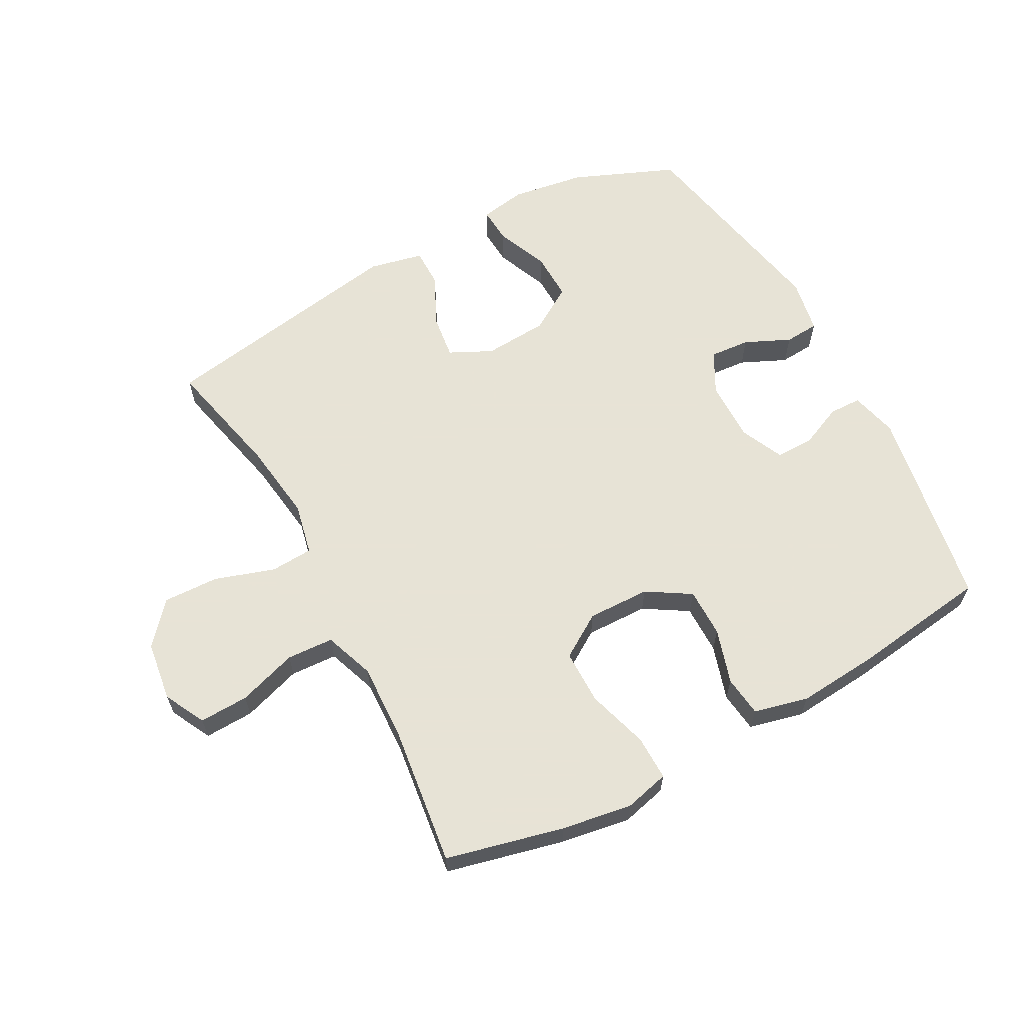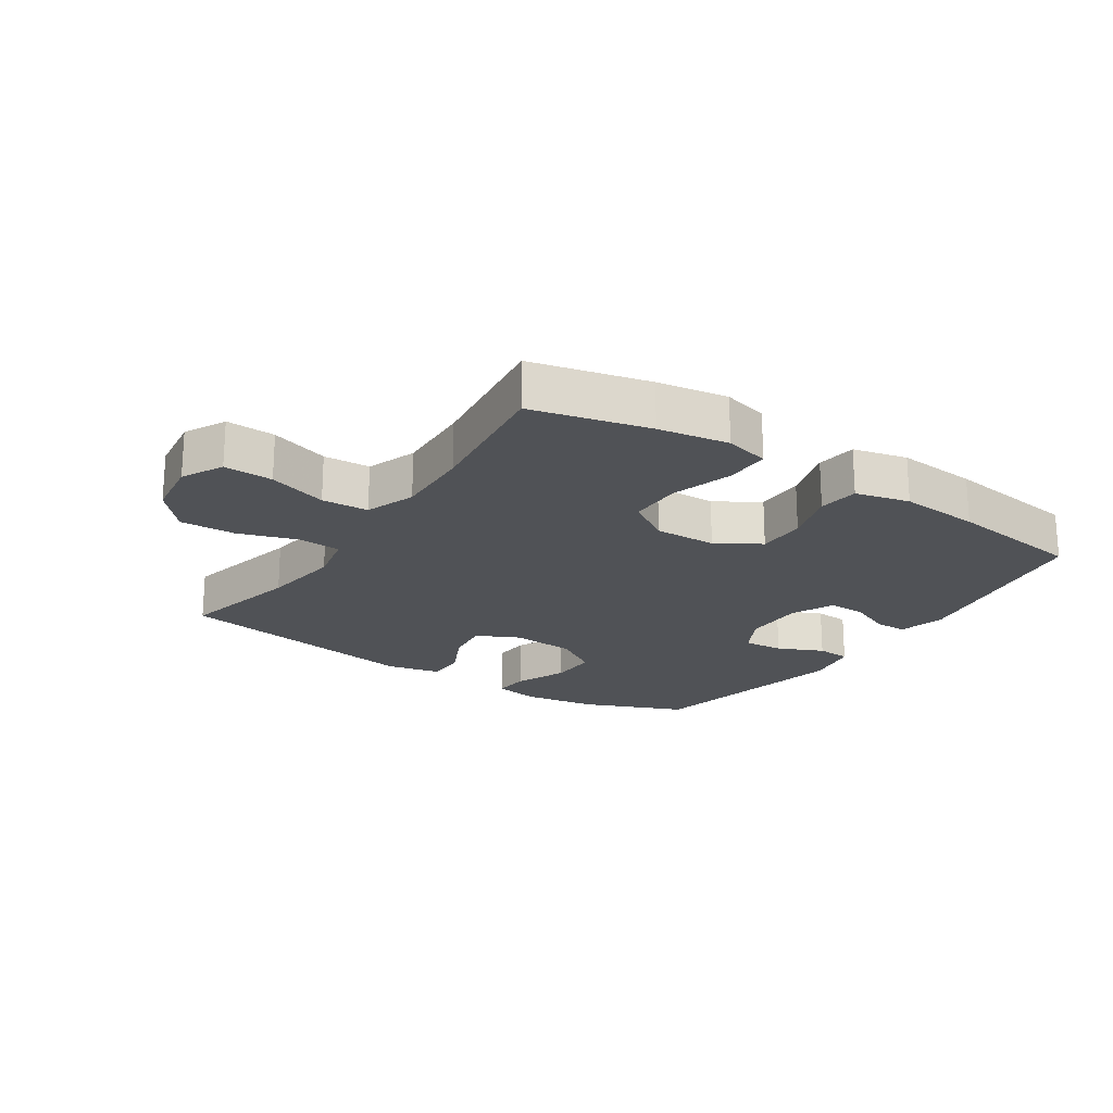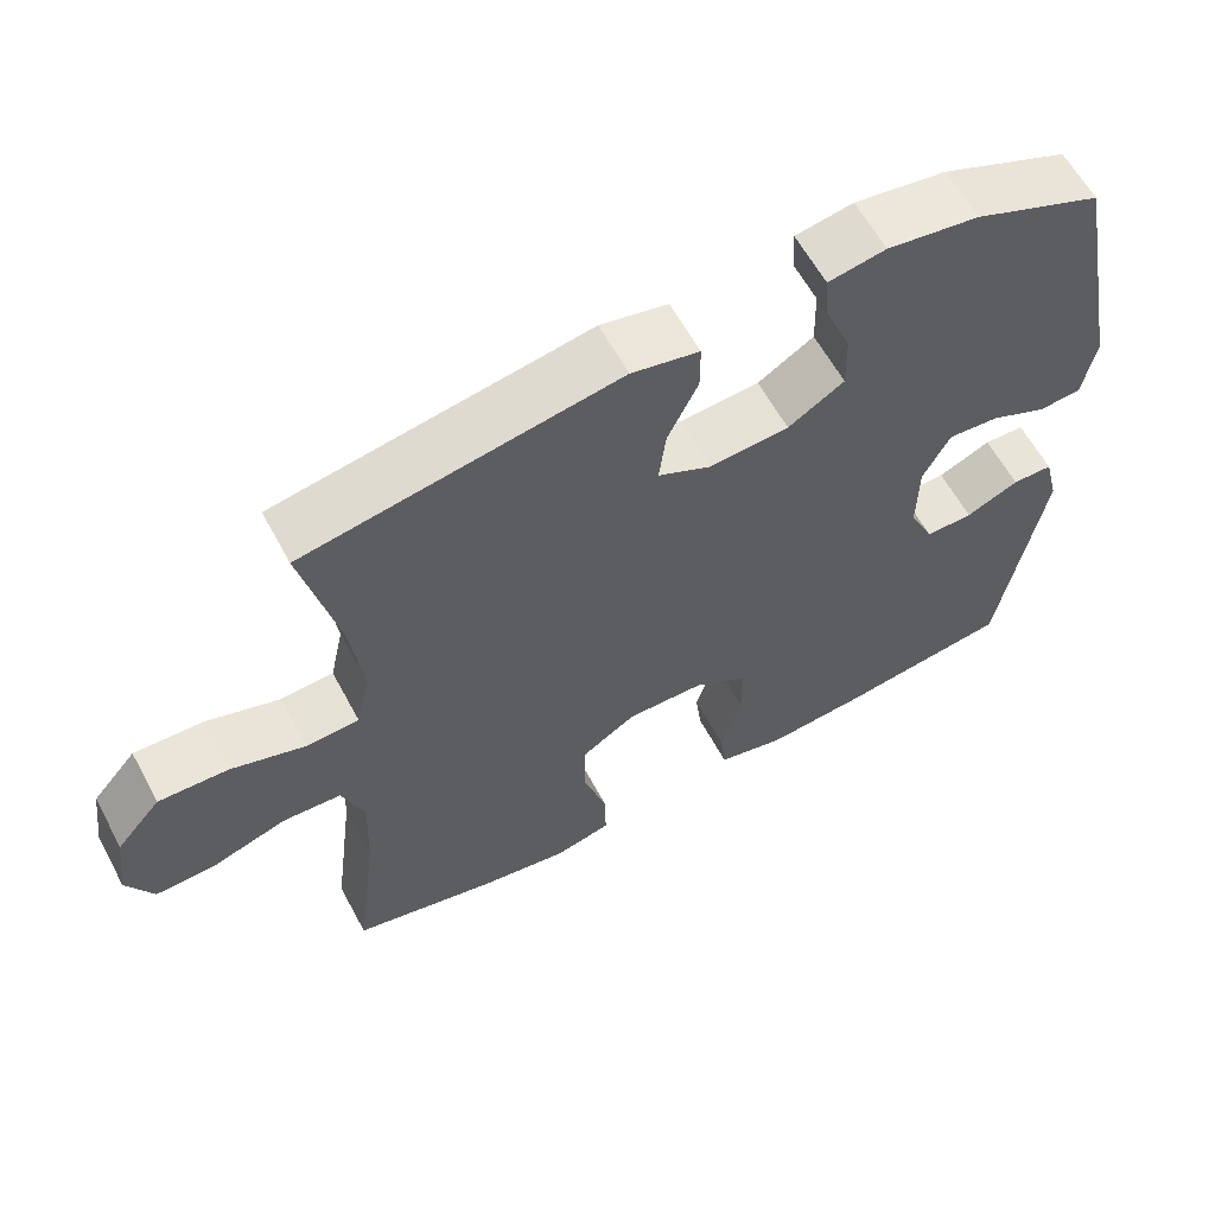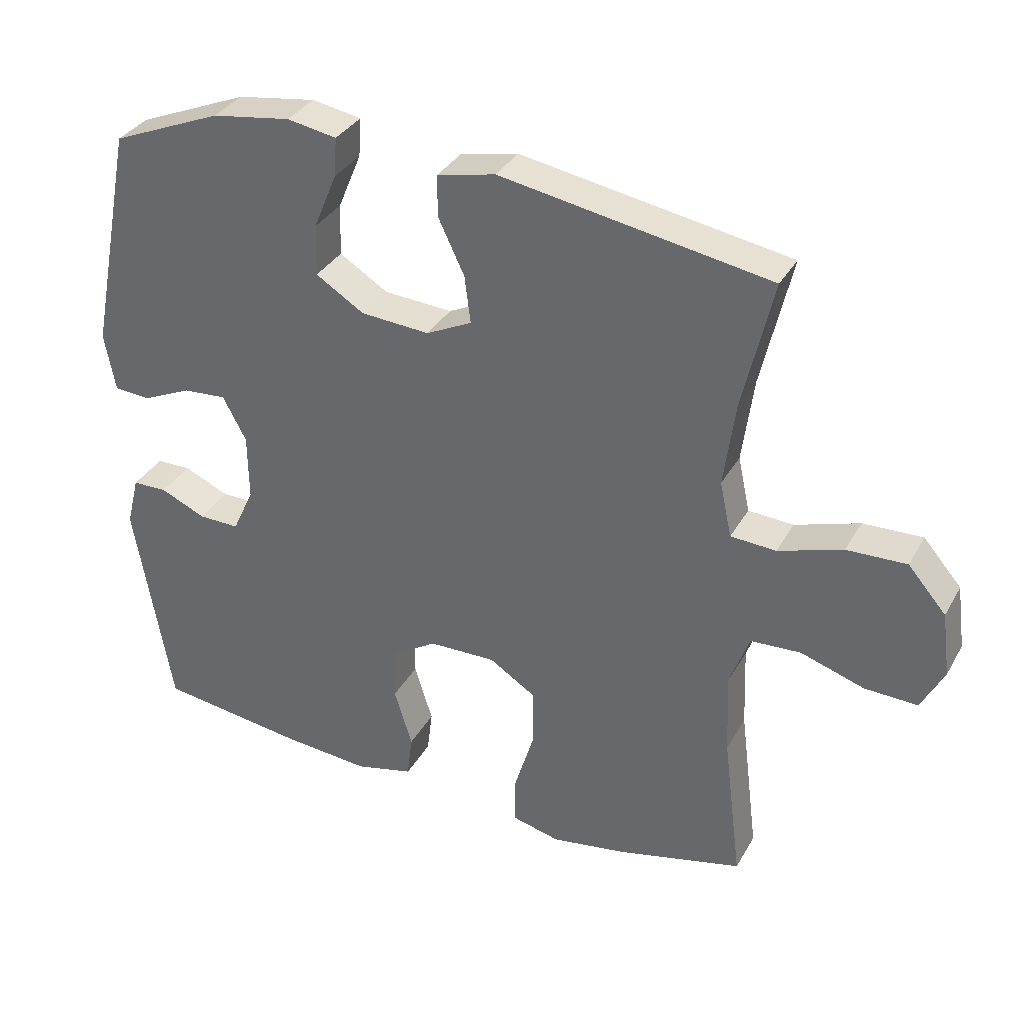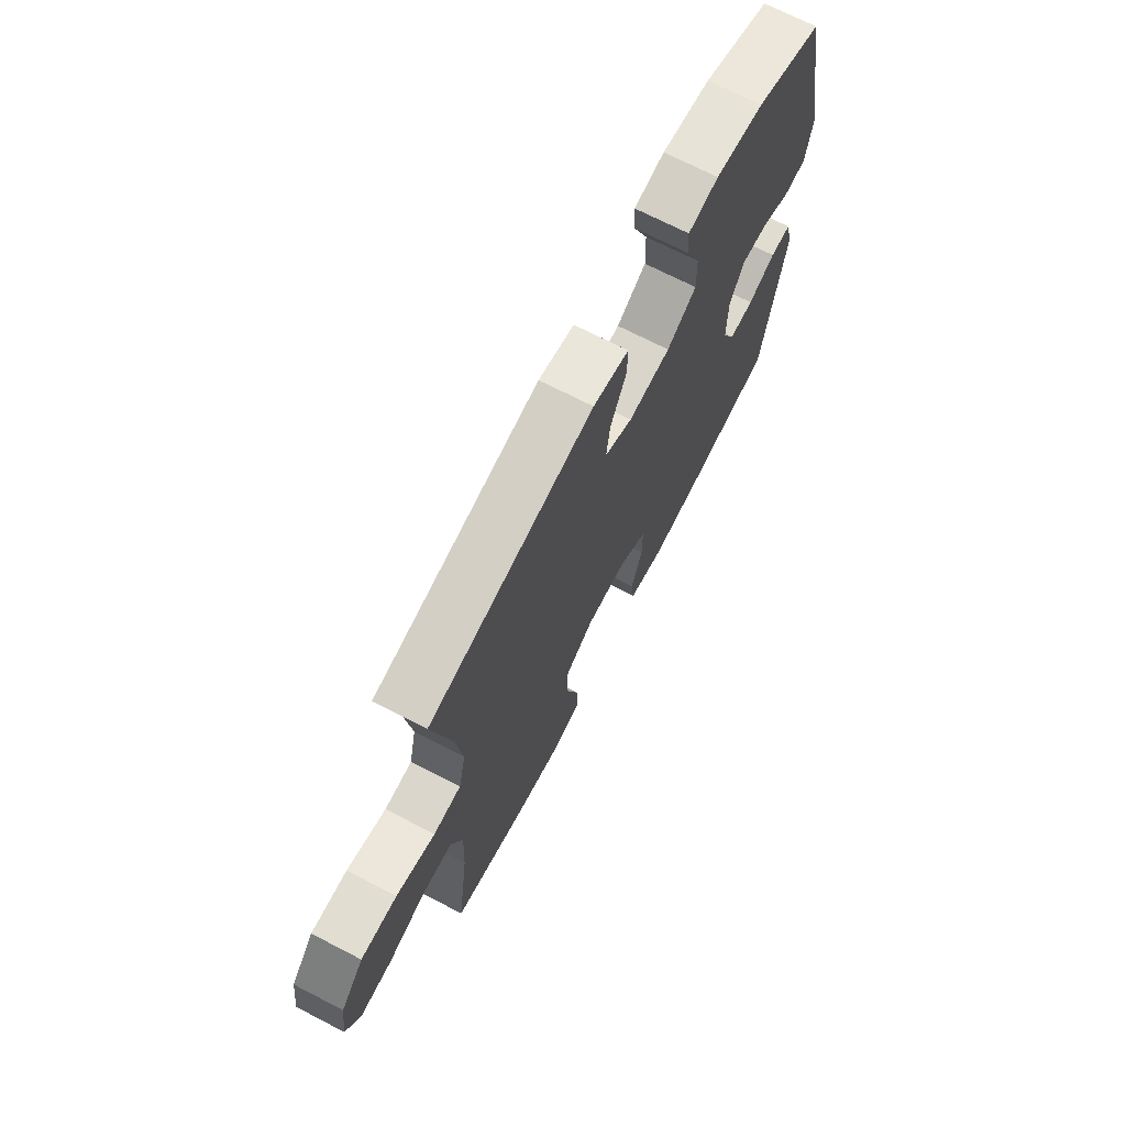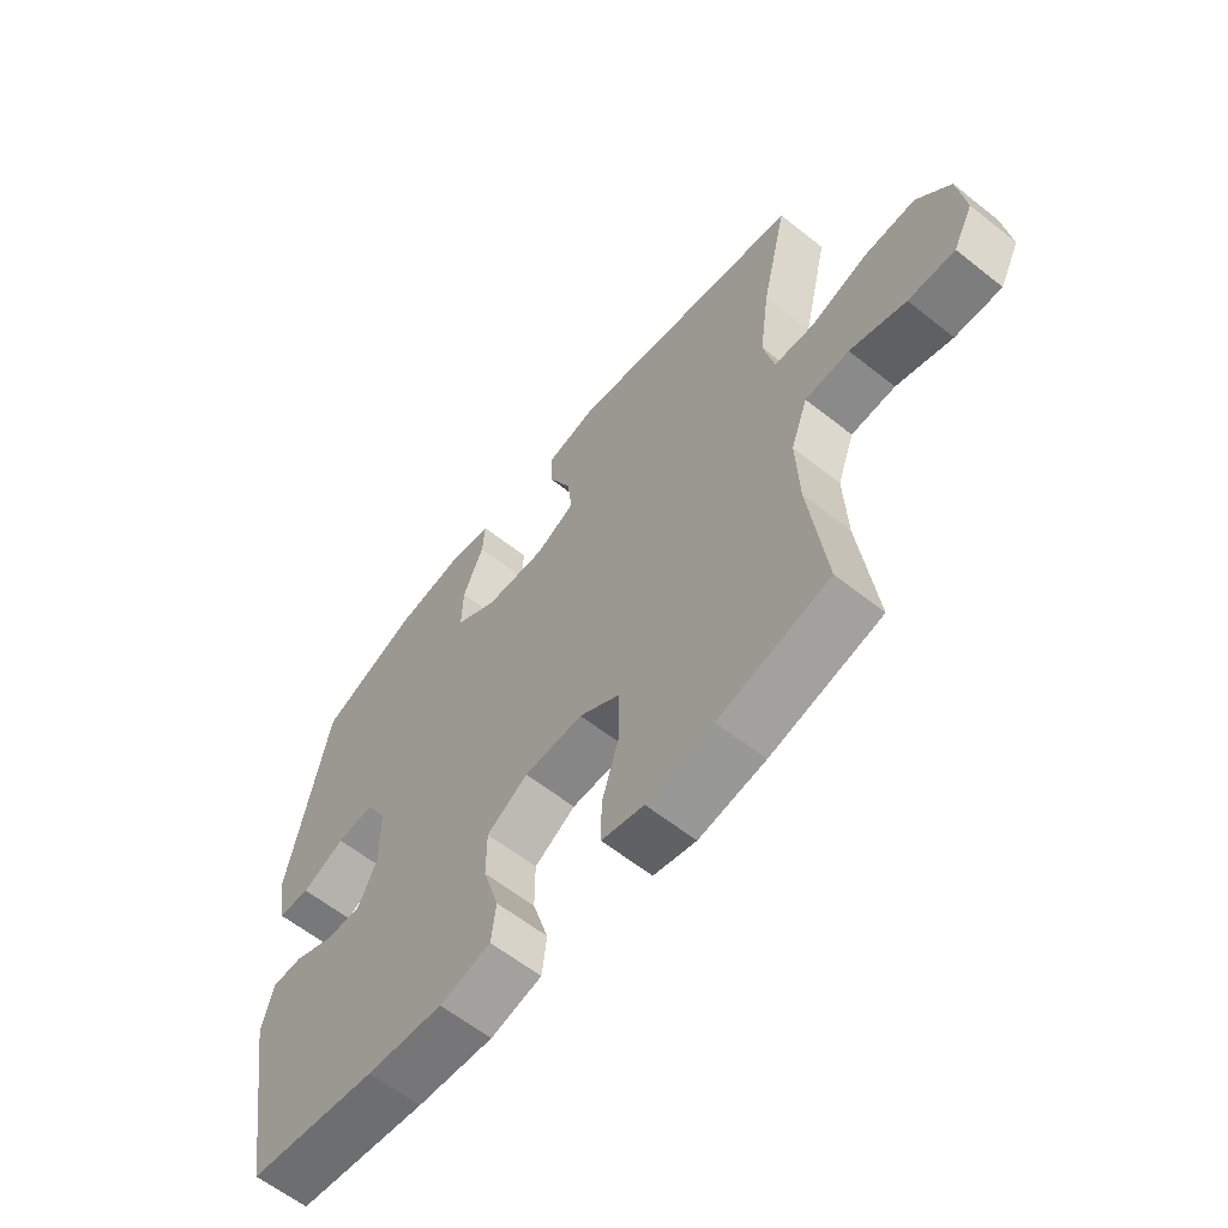
<metadata>
{"format":"obj","ext":"obj","renderer":"f3d","projection":"perspective","resolution":1024,"background":"white","views":[{"elev":62.6,"azim":151.7,"up":"+Y"},{"elev":-20.8,"azim":146.5,"up":"+Y"},{"elev":61.0,"azim":151.7,"up":"+Z"},{"elev":34.1,"azim":25.6,"up":"+Z"},{"elev":70.6,"azim":117.3,"up":"+Z"},{"elev":-61.0,"azim":51.1,"up":"+Z"}]}
</metadata>
<code>
v 0.5 0.07 -0.5
v 0.312 0.07 -0.545
v 0.199 0.07 -0.563
v 0.127 0.07 -0.545
v 0.128 0.07 -0.473
v 0.158 0.07 -0.375
v 0.158 0.07 -0.288
v 0.088 0.07 -0.243
v -0.012 0.07 -0.245
v -0.082 0.07 -0.288
v -0.082 0.07 -0.367
v -0.055 0.07 -0.455
v -0.063 0.07 -0.52
v -0.15 0.07 -0.541
v -0.28 0.07 -0.53
v -0.5 0.07 -0.5
v -0.555 0.07 -0.175
v -0.536 0.07 -0.099
v -0.484 0.07 -0.098
v -0.416 0.07 -0.128
v -0.355 0.07 -0.129
v -0.323 0.07 -0.06
v -0.324 0.07 0.039
v -0.359 0.07 0.105
v -0.424 0.07 0.1
v -0.497 0.07 0.067
v -0.552 0.07 0.071
v -0.568 0.07 0.158
v -0.5 0.07 0.5
v -0.335 0.07 0.568
v -0.217 0.07 0.586
v -0.143 0.07 0.573
v -0.147 0.07 0.515
v -0.182 0.07 0.431
v -0.184 0.07 0.354
v -0.112 0.07 0.309
v -0.009 0.07 0.302
v 0.059 0.07 0.335
v 0.05 0.07 0.406
v 0.011 0.07 0.488
v 0.011 0.07 0.55
v 0.098 0.07 0.569
v 0.5 0.07 0.5
v 0.455 0.07 0.305
v 0.438 0.07 0.178
v 0.456 0.07 0.095
v 0.524 0.07 0.091
v 0.62 0.07 0.122
v 0.709 0.07 0.125
v 0.766 0.07 0.059
v 0.779 0.07 -0.037
v 0.745 0.07 -0.103
v 0.666 0.07 -0.1
v 0.571 0.07 -0.069
v 0.496 0.07 -0.073
v 0.467 0.07 -0.153
v 0.472 0.07 -0.277
v 0.5 0 -0.5
v 0.312 0 -0.545
v 0.199 0 -0.563
v 0.127 0 -0.545
v 0.128 0 -0.473
v 0.158 0 -0.375
v 0.158 0 -0.288
v 0.088 0 -0.243
v -0.012 0 -0.245
v -0.082 0 -0.288
v -0.082 0 -0.367
v -0.055 0 -0.455
v -0.063 0 -0.52
v -0.15 0 -0.541
v -0.28 0 -0.53
v -0.5 0 -0.5
v -0.555 0 -0.175
v -0.536 0 -0.099
v -0.484 0 -0.098
v -0.416 0 -0.128
v -0.355 0 -0.129
v -0.323 0 -0.06
v -0.324 0 0.039
v -0.359 0 0.105
v -0.424 0 0.1
v -0.497 0 0.067
v -0.552 0 0.071
v -0.568 0 0.158
v -0.5 0 0.5
v -0.335 0 0.568
v -0.217 0 0.586
v -0.143 0 0.573
v -0.147 0 0.515
v -0.182 0 0.431
v -0.184 0 0.354
v -0.112 0 0.309
v -0.009 0 0.302
v 0.059 0 0.335
v 0.05 0 0.406
v 0.011 0 0.488
v 0.011 0 0.55
v 0.098 0 0.569
v 0.5 0 0.5
v 0.455 0 0.305
v 0.438 0 0.178
v 0.456 0 0.095
v 0.524 0 0.091
v 0.62 0 0.122
v 0.709 0 0.125
v 0.766 0 0.059
v 0.779 0 -0.037
v 0.745 0 -0.103
v 0.666 0 -0.1
v 0.571 0 -0.069
v 0.496 0 -0.073
v 0.467 0 -0.153
v 0.472 0 -0.277
f 52 53 54
f 51 52 54
f 50 51 54
f 49 50 54
f 48 49 54
f 47 48 54
f 46 47 54 55
f 42 43 44
f 41 42 44
f 40 41 44
f 39 40 44
f 38 39 44 45
f 37 38 45 46
f 32 33 34
f 31 32 34
f 30 31 34
f 29 30 34
f 28 29 34
f 27 28 34
f 26 27 34
f 25 26 34
f 24 25 34 35
f 23 24 35 36
f 18 19 20
f 17 18 20
f 16 17 20
f 15 16 20
f 14 15 20
f 13 14 20
f 12 13 20
f 11 12 20
f 10 11 20 21
f 9 10 21 22
f 4 5 6
f 3 4 6
f 2 3 6
f 1 2 6
f 57 1 6
f 56 57 6 7
f 46 55 56
f 37 46 56
f 36 37 56
f 23 36 56
f 22 23 56
f 9 22 56
f 8 9 56
f 7 8 56
f 111 110 109
f 111 109 108
f 111 108 107
f 111 107 106
f 111 106 105
f 111 105 104
f 112 111 104 103
f 101 100 99
f 101 99 98
f 101 98 97
f 101 97 96
f 102 101 96 95
f 103 102 95 94
f 91 90 89
f 91 89 88
f 91 88 87
f 91 87 86
f 91 86 85
f 91 85 84
f 91 84 83
f 91 83 82
f 92 91 82 81
f 93 92 81 80
f 77 76 75
f 77 75 74
f 77 74 73
f 77 73 72
f 77 72 71
f 77 71 70
f 77 70 69
f 77 69 68
f 78 77 68 67
f 79 78 67 66
f 63 62 61
f 63 61 60
f 63 60 59
f 63 59 58
f 63 58 114
f 64 63 114 113
f 113 112 103
f 113 103 94
f 113 94 93
f 113 93 80
f 113 80 79
f 113 79 66
f 113 66 65
f 113 65 64
f 1 58 59 2
f 2 59 60 3
f 3 60 61 4
f 4 61 62 5
f 5 62 63 6
f 6 63 64 7
f 7 64 65 8
f 8 65 66 9
f 9 66 67 10
f 10 67 68 11
f 11 68 69 12
f 12 69 70 13
f 13 70 71 14
f 14 71 72 15
f 15 72 73 16
f 16 73 74 17
f 17 74 75 18
f 18 75 76 19
f 19 76 77 20
f 20 77 78 21
f 21 78 79 22
f 22 79 80 23
f 23 80 81 24
f 24 81 82 25
f 25 82 83 26
f 26 83 84 27
f 27 84 85 28
f 28 85 86 29
f 29 86 87 30
f 30 87 88 31
f 31 88 89 32
f 32 89 90 33
f 33 90 91 34
f 34 91 92 35
f 35 92 93 36
f 36 93 94 37
f 37 94 95 38
f 38 95 96 39
f 39 96 97 40
f 40 97 98 41
f 41 98 99 42
f 42 99 100 43
f 43 100 101 44
f 44 101 102 45
f 45 102 103 46
f 46 103 104 47
f 47 104 105 48
f 48 105 106 49
f 49 106 107 50
f 50 107 108 51
f 51 108 109 52
f 52 109 110 53
f 53 110 111 54
f 54 111 112 55
f 55 112 113 56
f 56 113 114 57
f 57 114 58 1

</code>
